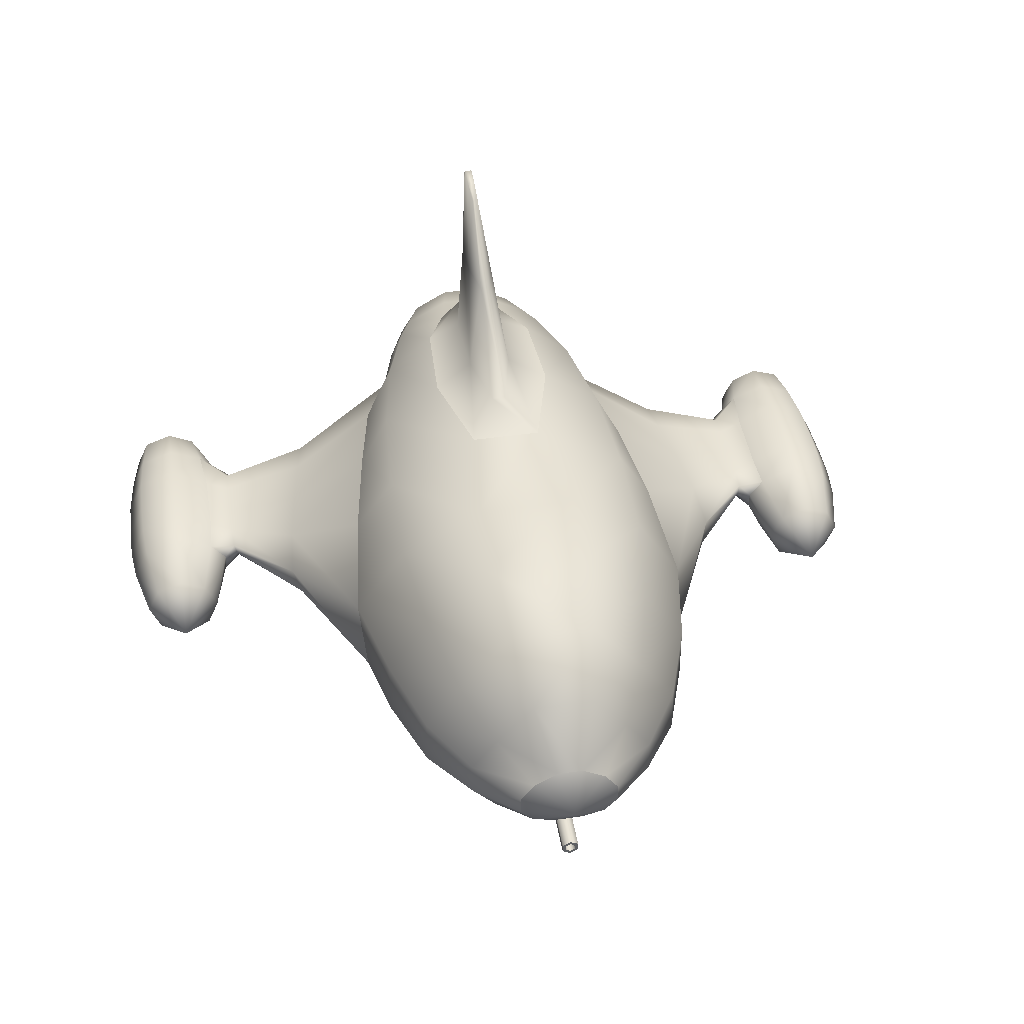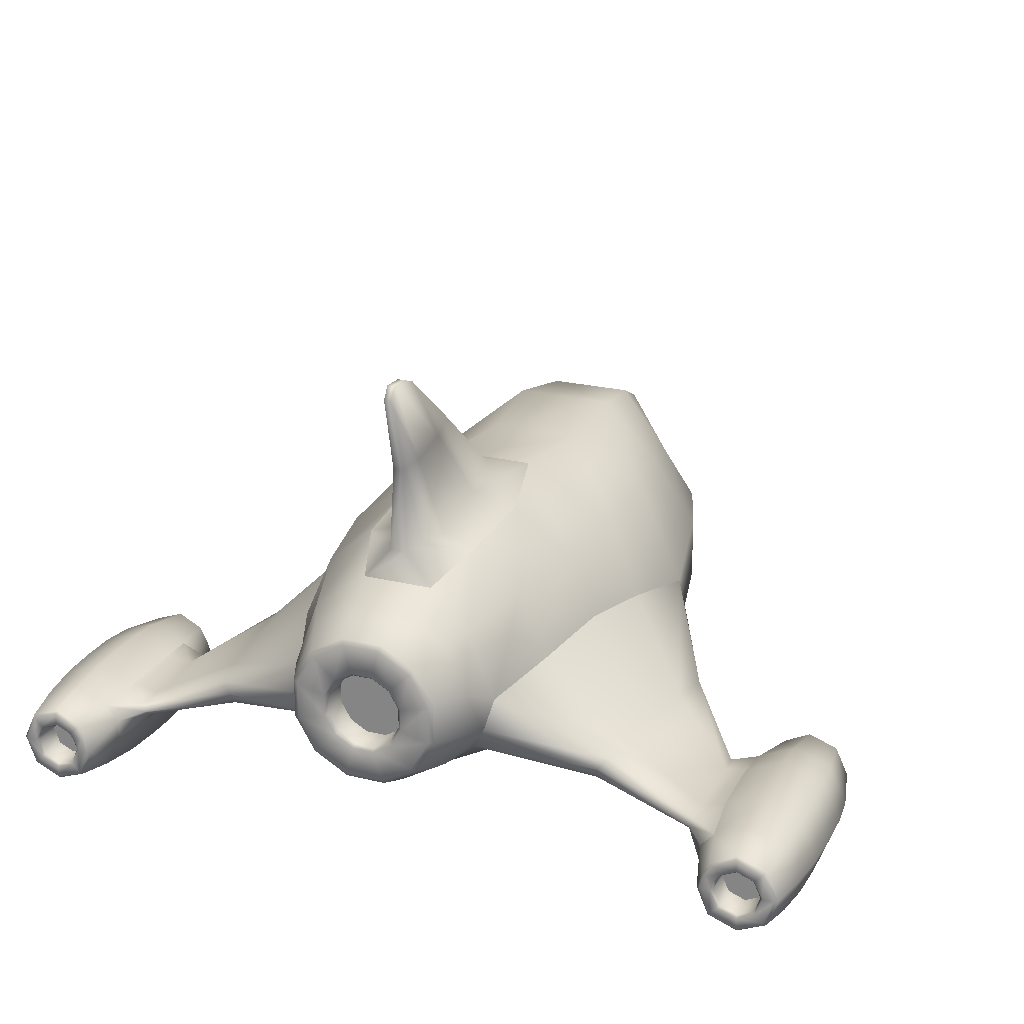
<metadata>
{"format":"obj","ext":"obj","renderer":"f3d","projection":"perspective","resolution":1024,"background":"white","views":[{"elev":44.7,"azim":170.5,"up":"+Y"},{"elev":23.1,"azim":22.5,"up":"+Y"}]}
</metadata>
<code>
v  -4.997 10.24 8.318
v  -9.785 6.849 8.419
v  -8.461 6.394 16
v  -4.634 9.631 15.98
v  -12.25 1.681 8.748
v  -10.86 0.9719 16
v  -3.798 10.37 -8.375
v  -10.42 6.367 -8.375
v  -10.42 6.76 0
v  -2.866 10.87 0.2102
v  -14.6 -1.288 -6.944
v  -13.54 0.7307 1.515
v  -3.496 9.966 -22.8
v  -7.676 4.499 -22.8
v  -9.361 5.535 -16
v  -4.287 11.14 -16
v  -10.57 0.3503 -22.8
v  -12.87 0.4593 -16
v  -10.63 -3.893 -22.8
v  -12.94 -4.736 -16
v  -14.23 -5.209 -10.03
v  -6.625 5.319 22.16
v  -2.886 7.884 20.85
v  -8.691 -0.5234 21.64
v  -2.47 7.532 -28.38
v  -5.423 3.179 -27.71
v  -7.468 0.2475 -27.71
v  -7.512 -2.75 -27.71
v  -1.038 2.835 -31.56
v  -2.924 1.714 -31.56
v  -4.026 0.1334 -31.56
v  -4.05 -1.483 -31.56
v  -3.05 -11.55 8.419
v  -2.332 -10.35 16
v  -7.249 -7.745 16
v  -7.505 -9.363 8.789
v  -3.848 -11.59 -8.375
v  -3.59 -11.89 -0
v  -8.453 -9.802 1.253
v  -11.69 -8.367 -7.02
v  -2.957 -8.395 -22.8
v  -3.575 -10.27 -16
v  -9.533 -8.662 -16
v  -7.846 -7.093 -22.8
v  -1.625 -8.339 22.16
v  -6.768 -5.311 21.33
v  -2.089 -5.929 -27.71
v  -5.543 -5.011 -27.71
v  -2.989 -2.702 -31.56
v  -1.126 -3.197 -31.56
v  -8.108 -2.968 22.48
v  -17.5 -5.316 19.14
v  -16.74 -6.127 19.66
v  -18.02 -5.056 16.3
v  -18.77 -4.989 11.73
v  -19.48 -5.108 6.977
v  -19.82 -5.736 2.838
v  -18.76 -8.117 2.179
v  -19.17 -7.019 1.432
v  -17.33 -8.267 11.31
v  -17.98 -8.602 6.414
v  -16.75 -7.674 16.28
v  -16.52 -7.139 19.14
v  -24.99 -8.586 19.87
v  -24.81 -9.083 20.5
v  -25.03 -8.463 17.94
v  -25.07 -8.361 14.79
v  -25.09 -8.302 12.03
v  -25 -8.54 9.961
v  -24.63 -9.551 9.701
v  -24.8 -9.08 9.535
v  -24.54 -9.8 14.95
v  -24.52 -9.859 12.01
v  -24.57 -9.722 17.91
v  -24.63 -9.579 19.87
v  -30.22 -6.881 22.34
v  -33.08 -7.931 22.34
v  -32.61 -8.449 25.59
v  -30.25 -7.585 25.59
v  -34.37 -10.7 22.34
v  -33.67 -10.73 25.59
v  -33.32 -13.57 22.34
v  -32.8 -13.09 25.59
v  -30.55 -14.85 22.34
v  -30.52 -14.15 25.59
v  -27.68 -13.8 22.34
v  -28.16 -13.29 25.59
v  -26.4 -11.03 22.34
v  -27.16 -11 25.59
v  -26.33 -9.384 22.34
v  -27.45 -8.166 22.34
v  -28.16 -8.643 25.59
v  -27.64 -9.717 25.59
v  -30.19 -6.287 12.46
v  -33.49 -7.494 12.46
v  -33.49 -7.492 15.35
v  -30.19 -6.285 15.35
v  -34.96 -10.68 12.46
v  -34.97 -10.68 15.35
v  -33.76 -13.97 12.46
v  -33.76 -13.97 15.35
v  -30.57 -15.45 12.46
v  -30.57 -15.45 15.35
v  -27.28 -14.24 12.46
v  -27.28 -14.24 15.35
v  -27.46 -14.04 9.591
v  -26.07 -11.05 9.591
v  -25.81 -11.05 12.46
v  -27.21 -7.945 9.591
v  -30.2 -6.555 9.591
v  -27.01 -7.783 12.46
v  -30.25 -7.627 4.905
v  -32.58 -8.48 4.905
v  -33.3 -7.691 9.591
v  -33.62 -10.73 4.905
v  -34.7 -10.69 9.591
v  -32.77 -13.06 4.905
v  -33.56 -13.79 9.591
v  -30.52 -14.11 4.905
v  -30.56 -15.18 9.591
v  -28.19 -13.25 4.905
v  -27.2 -11 4.905
v  -28.19 -8.672 4.905
v  -25.96 -9.249 9.266
v  -27.66 -9.746 4.905
v  -30.2 -6.424 18.86
v  -33.39 -7.594 18.86
v  -34.83 -10.68 18.86
v  -33.66 -13.88 18.86
v  -30.57 -15.31 18.86
v  -27.37 -14.14 18.86
v  -25.8 -11.06 15.35
v  -25.83 -11.04 18.26
v  -27.02 -7.797 18.26
v  -27.01 -7.762 15.35
v  -30.38 -10.87 1.41
v  2.332 -10.35 16
v  1.625 -8.339 22.16
v  3.05 -11.55 8.419
v  3.59 -11.89 -0
v  3.575 -10.27 -16
v  3.848 -11.59 -8.375
v  2.957 -8.395 -22.8
v  -1.126 -3.203 -22.81
v  1.126 -3.203 -22.81
v  2.089 -5.936 -22.81
v  -2.089 -5.936 -22.81
v  2.47 7.532 -28.38
v  1.038 2.835 -31.56
v  -0 0 -33.72
v  -1.967 10.66 16.3
v  -1.769 11.63 9.553
v  -0.7432 10.5 20.5
v  -0.6 12.1 4
v  -1 18.32 14.77
v  -0.3806 18.6 11.49
v  -1 17.7 18.53
v  -0.3965 17.31 20.28
v  -0.2911 24.46 19.36
v  -0.1308 23.76 17.63
v  -0.3101 24.55 21.19
v  -0.2478 23.61 21.97
v  -30.26 -7.827 25.79
v  -32.44 -8.628 25.79
v  -31.79 -9.341 25.79
v  -30.3 -8.796 25.79
v  -33.42 -10.74 25.79
v  -32.45 -10.78 25.79
v  -32.62 -12.93 25.79
v  -31.91 -12.27 25.79
v  -30.51 -13.91 25.79
v  -30.47 -12.94 25.79
v  -28.32 -13.11 25.79
v  -28.98 -12.39 25.79
v  -27.4 -10.99 25.79
v  -28.31 -10.95 25.79
v  -27.87 -9.802 25.79
v  -28.57 -10.09 25.79
v  -28.34 -8.807 25.79
v  -29.03 -9.413 25.79
v  -30.3 -8.995 25.59
v  -31.65 -9.488 25.59
v  -31.65 -9.488 23.4
v  -30.3 -8.995 23.4
v  -32.25 -10.79 25.59
v  -32.25 -10.79 23.4
v  -31.76 -12.14 25.59
v  -31.76 -12.14 23.4
v  -30.46 -12.74 25.59
v  -30.46 -12.74 23.4
v  -29.11 -12.25 25.59
v  -29.11 -12.25 23.4
v  -28.51 -10.95 25.59
v  -28.51 -10.95 23.4
v  -28.76 -10.16 25.59
v  -28.76 -10.16 23.4
v  -29.17 -9.549 25.59
v  -29.17 -9.549 23.4
v  -5.624 4.903 24.37
v  -2.109 6.893 24.37
v  -7.509 0.9334 24.37
v  -7.437 -2.573 24.37
v  -5.569 -5.591 24.37
v  -1.821 -7.806 24.37
v  0.3966 17.31 20.28
v  0.2479 23.61 21.97
v  -4.451 3.977 27.49
v  -1.629 5.606 27.49
v  -6.08 1.155 27.49
v  -6.08 -2.104 27.49
v  -4.451 -4.926 27.49
v  -1.629 -6.555 27.49
v  1.821 -7.806 24.37
v  1.629 -6.555 27.49
v  -1.518 5.19 27.76
v  -4.147 3.672 27.76
v  -2.419 1.945 27.76
v  -0.8855 2.83 27.76
v  -5.665 1.043 27.76
v  -3.305 0.411 27.76
v  -5.665 -1.992 27.76
v  -3.305 -1.36 27.76
v  -4.147 -4.621 27.76
v  -2.419 -2.894 27.76
v  -1.518 -6.139 27.76
v  -0.8855 -3.779 27.76
v  1.518 -6.139 27.76
v  0.8855 -3.779 27.76
v  -0.8079 2.541 27.46
v  -2.207 1.733 27.46
v  -2.207 1.733 25.37
v  -0.8079 2.541 25.37
v  -3.015 0.3334 27.46
v  -3.015 0.3334 25.37
v  -3.015 -1.282 27.46
v  -3.015 -1.282 25.37
v  -2.207 -2.682 27.46
v  -2.207 -2.682 25.37
v  -0.8079 -3.49 27.46
v  -0.8079 -3.49 25.37
v  0.8079 -3.49 27.46
v  0.8079 -3.49 25.37
v  3.496 9.966 -22.8
v  3.798 10.37 -8.375
v  4.287 11.14 -16
v  2.866 10.87 0.2102
v  0.3101 24.55 21.19
v  0.2911 24.46 19.36
v  0.7432 10.5 20.5
v  0.1308 23.76 17.63
v  0.3806 18.6 11.49
v  1.629 5.606 27.49
v  2.109 6.893 24.37
v  1.126 -3.197 -31.56
v  -30.18 -10.79 23.4
v  4.997 10.24 8.318
v  4.634 9.631 15.98
v  8.461 6.394 16
v  9.785 6.849 8.419
v  10.86 0.9719 16
v  12.25 1.681 8.748
v  10.42 6.76 -0
v  10.42 6.367 -8.375
v  13.54 0.7307 1.515
v  14.6 -1.288 -6.944
v  9.361 5.535 -16
v  7.676 4.499 -22.8
v  12.87 0.4593 -16
v  10.57 0.3503 -22.8
v  12.94 -4.736 -16
v  10.63 -3.893 -22.8
v  14.23 -5.209 -10.03
v  2.886 7.884 20.85
v  6.625 5.319 22.16
v  8.691 -0.5234 21.64
v  5.423 3.179 -27.71
v  7.468 0.2475 -27.71
v  7.512 -2.75 -27.71
v  2.924 1.714 -31.56
v  4.026 0.1334 -31.56
v  4.05 -1.483 -31.56
v  7.505 -9.363 8.789
v  7.249 -7.745 16
v  11.69 -8.367 -7.02
v  8.453 -9.802 1.253
v  7.846 -7.093 -22.8
v  9.533 -8.662 -16
v  6.768 -5.311 21.33
v  2.089 -5.929 -27.71
v  5.543 -5.011 -27.71
v  2.989 -2.702 -31.56
v  8.108 -2.968 22.48
v  16.74 -6.127 19.66
v  17.5 -5.316 19.14
v  18.02 -5.056 16.3
v  18.77 -4.989 11.73
v  19.48 -5.108 6.977
v  19.82 -5.736 2.838
v  19.17 -7.019 1.432
v  18.76 -8.117 2.179
v  17.98 -8.602 6.414
v  17.33 -8.267 11.31
v  16.75 -7.674 16.28
v  16.52 -7.139 19.14
v  24.81 -9.083 20.5
v  24.99 -8.586 19.87
v  25.03 -8.463 17.94
v  25.07 -8.361 14.79
v  25.09 -8.302 12.03
v  25 -8.54 9.961
v  24.8 -9.08 9.535
v  24.63 -9.551 9.701
v  24.52 -9.859 12.01
v  24.54 -9.8 14.95
v  24.57 -9.722 17.91
v  24.63 -9.579 19.87
v  30.22 -6.881 22.34
v  30.25 -7.585 25.59
v  32.61 -8.449 25.59
v  33.08 -7.931 22.34
v  33.67 -10.73 25.59
v  34.37 -10.7 22.34
v  32.8 -13.09 25.59
v  33.32 -13.57 22.34
v  30.52 -14.15 25.59
v  30.55 -14.85 22.34
v  28.16 -13.29 25.59
v  27.68 -13.8 22.34
v  27.18 -11 25.59
v  26.4 -11.03 22.34
v  26.33 -9.384 22.34
v  27.61 -9.717 25.59
v  28.17 -8.643 25.59
v  27.45 -8.166 22.34
v  30.19 -6.287 12.46
v  30.19 -6.285 15.35
v  33.49 -7.492 15.35
v  33.49 -7.494 12.46
v  34.97 -10.68 15.35
v  34.96 -10.68 12.46
v  33.76 -13.97 15.35
v  33.76 -13.97 12.46
v  30.57 -15.45 15.35
v  30.57 -15.45 12.46
v  27.28 -14.24 15.35
v  27.28 -14.24 12.46
v  27.46 -14.04 9.591
v  25.81 -11.05 12.46
v  26.07 -11.05 9.591
v  27.21 -7.945 9.591
v  27.01 -7.783 12.46
v  30.2 -6.555 9.591
v  30.25 -7.627 4.905
v  33.3 -7.691 9.591
v  32.58 -8.48 4.905
v  34.7 -10.69 9.591
v  33.62 -10.73 4.905
v  33.56 -13.79 9.591
v  32.77 -13.06 4.905
v  30.56 -15.18 9.591
v  30.52 -14.11 4.905
v  28.19 -13.25 4.905
v  27.22 -11 4.905
v  28.2 -8.672 4.905
v  27.63 -9.746 4.905
v  25.96 -9.249 9.266
v  30.2 -6.424 18.86
v  33.39 -7.594 18.86
v  34.83 -10.68 18.86
v  33.66 -13.88 18.86
v  30.57 -15.31 18.86
v  27.37 -14.14 18.86
v  25.83 -11.04 18.26
v  25.8 -11.06 15.35
v  27.02 -7.797 18.26
v  27.01 -7.762 15.35
v  30.38 -10.87 1.41
v  1.769 11.63 9.553
v  1.967 10.66 16.3
v  0.6 12.1 4
v  1 18.32 14.77
v  1 17.7 18.53
v  30.26 -7.827 25.79
v  30.3 -8.796 25.79
v  31.79 -9.341 25.79
v  32.44 -8.628 25.79
v  32.45 -10.78 25.79
v  33.42 -10.74 25.79
v  31.91 -12.27 25.79
v  32.62 -12.93 25.79
v  30.47 -12.94 25.79
v  30.51 -13.91 25.79
v  28.98 -12.39 25.79
v  28.32 -13.11 25.79
v  28.31 -10.95 25.79
v  27.42 -10.99 25.79
v  27.84 -9.802 25.79
v  28.58 -10.06 25.79
v  28.35 -8.807 25.79
v  29.04 -9.384 25.79
v  30.3 -8.995 25.59
v  30.3 -8.995 23.4
v  31.65 -9.488 23.4
v  31.65 -9.488 25.59
v  32.25 -10.79 23.4
v  32.25 -10.79 25.59
v  31.76 -12.14 23.4
v  31.76 -12.14 25.59
v  30.46 -12.74 23.4
v  30.46 -12.74 25.59
v  29.11 -12.25 23.4
v  29.11 -12.25 25.59
v  28.51 -10.95 23.4
v  28.51 -10.95 25.59
v  28.77 -10.13 25.59
v  28.77 -10.13 23.4
v  29.18 -9.52 25.59
v  29.18 -9.52 23.4
v  5.624 4.903 24.37
v  7.509 0.9334 24.37
v  7.437 -2.573 24.37
v  5.569 -5.591 24.37
v  4.451 3.977 27.49
v  6.08 1.155 27.49
v  6.08 -2.104 27.49
v  4.451 -4.926 27.49
v  1.518 5.19 27.76
v  0.8855 2.83 27.76
v  2.419 1.945 27.76
v  4.147 3.672 27.76
v  3.305 0.411 27.76
v  5.665 1.043 27.76
v  3.305 -1.36 27.76
v  5.665 -1.992 27.76
v  2.419 -2.894 27.76
v  4.147 -4.621 27.76
v  0.8079 2.541 27.46
v  0.8079 2.541 25.37
v  2.207 1.733 25.37
v  2.207 1.733 27.46
v  3.015 0.3334 25.37
v  3.015 0.3334 27.46
v  3.015 -1.282 25.37
v  3.015 -1.282 27.46
v  2.207 -2.682 25.37
v  2.207 -2.682 27.46
v  30.18 -10.79 23.4
v  0 -0.4745 25.37
v  -0 -5.55 -22.5
v  -0 -5.55 -32.5
v  0.3897 -5.775 -32.5
v  0.3897 -5.775 -22.5
v  -0 -5.25 -32.5
v  0.6495 -5.625 -32.5
v  -0 -5.25 -22.5
v  0.6495 -5.625 -22.5
v  0.3897 -6.225 -32.5
v  0.3897 -6.225 -22.5
v  0.6495 -6.375 -32.5
v  0.6495 -6.375 -22.5
v  -0 -6.45 -32.5
v  -0 -6.45 -22.5
v  -0 -6.75 -32.5
v  -0 -6.75 -22.5
v  -0.3897 -6.225 -32.5
v  -0.3897 -6.225 -22.5
v  -0.6495 -6.375 -32.5
v  -0.6495 -6.375 -22.5
v  -0.3897 -5.775 -32.5
v  -0.3897 -5.775 -22.5
v  -0.6495 -5.625 -32.5
v  -0.6495 -5.625 -22.5
g shipA
f 1 2 3 4
f 2 5 6 3
f 7 8 9 10
f 8 11 12 9
f 13 14 15 16
f 14 17 18 15
f 17 19 20 18
f 16 15 8 7
f 15 18 11 8
f 18 20 21 11
f 10 9 2 1
f 9 12 5 2
f 4 3 22 23
f 3 6 24 22
f 25 26 14 13
f 26 27 17 14
f 27 28 19 17
f 26 25 29 30
f 27 26 30 31
f 28 27 31 32
f 33 34 35 36
f 37 38 39 40
f 41 42 43 44
f 44 43 20 19
f 42 37 40 43
f 43 40 21 20
f 38 33 36 39
f 34 45 46 35
f 47 41 44 48
f 48 44 19 28
f 48 49 50 47
f 28 32 49 48
f 51 24 52 53
f 24 6 54 52
f 6 5 55 54
f 5 12 56 55
f 11 57 56 12
f 21 40 58 59
f 39 36 60 61
f 36 35 62 60
f 35 46 63 62
f 46 51 53 63
f 53 52 64 65
f 52 54 66 64
f 54 55 67 66
f 55 56 68 67
f 57 69 68 56
f 58 70 71 59
f 61 60 72 73
f 60 62 74 72
f 62 63 75 74
f 63 53 65 75
f 21 59 57 11
f 57 59 71 69
f 40 39 61 58
f 58 61 73 70
f 76 77 78 79
f 77 80 81 78
f 80 82 83 81
f 82 84 85 83
f 84 86 87 85
f 86 88 89 87
f 90 91 92 93
f 91 76 79 92
f 94 95 96 97
f 95 98 99 96
f 98 100 101 99
f 100 102 103 101
f 102 104 105 103
f 106 107 108 104
f 109 110 94 111
f 112 113 114 110
f 113 115 116 114
f 115 117 118 116
f 117 119 120 118
f 119 121 106 120
f 121 122 107 106
f 123 109 124 125
f 123 112 110 109
f 126 127 77 76
f 127 128 80 77
f 128 129 82 80
f 129 130 84 82
f 130 131 86 84
f 105 132 133 131
f 134 135 97 126
f 113 112 136
f 112 123 136
f 136 123 125 122
f 122 121 136
f 121 119 136
f 119 117 136
f 117 115 136
f 115 113 136
f 75 65 90 88
f 65 64 91 90
f 64 66 134 91
f 66 67 135 134
f 67 68 111 135
f 68 69 109 111
f 69 71 124 109
f 71 70 107 124
f 70 73 108 107
f 73 72 132 108
f 72 74 133 132
f 74 75 88 133
f 45 34 137 138
f 34 33 139 137
f 33 38 140 139
f 37 42 141 142
f 41 143 141 42
f 144 145 146 147
f 29 25 148 149
f 30 29 150
f 50 49 150
f 49 32 150
f 32 31 150
f 31 30 150
f 1 4 151 152
f 4 23 153 151
f 10 1 152 154
f 152 155 156 154
f 152 151 157 155
f 151 153 158 157
f 155 159 160 156
f 161 159 155 157
f 162 161 157 158
f 163 164 165 166
f 164 167 168 165
f 167 169 170 168
f 169 171 172 170
f 171 173 174 172
f 173 175 176 174
f 177 178 176 175
f 179 163 166 180
f 181 182 183 184
f 182 185 186 183
f 185 187 188 186
f 187 189 190 188
f 189 191 192 190
f 191 193 194 192
f 195 196 194 193
f 197 181 184 198
f 23 22 199 200
f 22 24 201 199
f 201 24 51 202
f 203 46 45 204
f 51 46 203 202
f 163 79 78 164
f 164 78 81 167
f 167 81 83 169
f 169 83 85 171
f 171 85 87 173
f 173 87 89 175
f 179 92 79 163
f 175 89 93 177
f 181 166 165 182
f 182 165 168 185
f 185 168 170 187
f 187 170 172 189
f 189 172 174 191
f 191 174 176 193
f 193 176 178 195
f 197 180 166 181
f 158 205 206 162
f 200 199 207 208
f 199 201 209 207
f 201 202 210 209
f 202 203 211 210
f 203 204 212 211
f 213 214 212 204
f 215 216 217 218
f 216 219 220 217
f 219 221 222 220
f 221 223 224 222
f 223 225 226 224
f 227 228 226 225
f 229 230 231 232
f 230 233 234 231
f 233 235 236 234
f 235 237 238 236
f 237 239 240 238
f 241 242 240 239
f 215 208 207 216
f 216 207 209 219
f 219 209 210 221
f 221 210 211 223
f 223 211 212 225
f 225 212 214 227
f 229 218 217 230
f 230 217 220 233
f 233 220 222 235
f 235 222 224 237
f 237 224 226 239
f 239 226 228 241
f 41 47 147
f 47 50 144 147
f 97 96 127 126
f 96 99 128 127
f 99 101 129 128
f 101 103 130 129
f 103 105 131 130
f 110 114 95 94
f 114 116 98 95
f 116 118 100 98
f 118 120 102 100
f 120 106 104 102
f 126 76 91 134
f 97 135 111 94
f 88 86 131 133
f 132 105 104 108
f 177 179 180 178
f 197 198 196 195
f 93 92 179 177
f 178 180 197 195
f 89 88 90 93
f 122 125 124 107
f 147 146 143 41
f 13 243 148 25
f 7 244 245 16
f 10 246 244 7
f 159 161 247 248
f 153 249 205 158
f 160 250 251 156
f 162 206 247 161
f 45 138 213 204
f 208 252 253 200
f 50 150 254
f 183 186 255
f 186 188 255
f 188 190 255
f 190 192 255
f 192 194 255
f 194 196 255
f 196 198 255
f 198 184 255
f 184 183 255
f 256 257 258 259
f 259 258 260 261
f 244 246 262 263
f 263 262 264 265
f 243 245 266 267
f 267 266 268 269
f 269 268 270 271
f 245 244 263 266
f 266 263 265 268
f 268 265 272 270
f 246 256 259 262
f 262 259 261 264
f 257 273 274 258
f 258 274 275 260
f 148 243 267 276
f 276 267 269 277
f 277 269 271 278
f 276 279 149 148
f 277 280 279 276
f 278 281 280 277
f 139 282 283 137
f 142 284 285 140
f 143 286 287 141
f 286 271 270 287
f 141 287 284 142
f 287 270 272 284
f 140 285 282 139
f 137 283 288 138
f 289 290 286 143
f 290 278 271 286
f 290 289 254 291
f 278 290 291 281
f 292 293 294 275
f 275 294 295 260
f 260 295 296 261
f 261 296 297 264
f 265 264 297 298
f 272 299 300 284
f 285 301 302 282
f 282 302 303 283
f 283 303 304 288
f 288 304 293 292
f 293 305 306 294
f 294 306 307 295
f 295 307 308 296
f 296 308 309 297
f 298 297 309 310
f 300 299 311 312
f 301 313 314 302
f 302 314 315 303
f 303 315 316 304
f 304 316 305 293
f 272 265 298 299
f 298 310 311 299
f 284 300 301 285
f 300 312 313 301
f 317 318 319 320
f 320 319 321 322
f 322 321 323 324
f 324 323 325 326
f 326 325 327 328
f 328 327 329 330
f 331 332 333 334
f 334 333 318 317
f 335 336 337 338
f 338 337 339 340
f 340 339 341 342
f 342 341 343 344
f 344 343 345 346
f 347 346 348 349
f 350 351 335 352
f 353 352 354 355
f 355 354 356 357
f 357 356 358 359
f 359 358 360 361
f 361 360 347 362
f 362 347 349 363
f 364 365 366 350
f 364 350 352 353
f 367 317 320 368
f 368 320 322 369
f 369 322 324 370
f 370 324 326 371
f 371 326 328 372
f 345 372 373 374
f 375 367 336 376
f 355 377 353
f 353 377 364
f 377 363 365 364
f 363 377 362
f 362 377 361
f 361 377 359
f 359 377 357
f 357 377 355
f 316 330 331 305
f 305 331 334 306
f 306 334 375 307
f 307 375 376 308
f 308 376 351 309
f 309 351 350 310
f 310 350 366 311
f 311 366 349 312
f 312 349 348 313
f 313 348 374 314
f 314 374 373 315
f 315 373 330 316
f 140 38 37 142
f 13 16 245 243
f 279 150 149
f 254 150 291
f 291 150 281
f 281 150 280
f 280 150 279
f 256 378 379 257
f 257 379 249 273
f 246 380 378 256
f 378 380 251 381
f 378 381 382 379
f 379 382 205 249
f 381 251 250 248
f 247 382 381 248
f 206 205 382 247
f 10 154 380 246
f 149 150 29
f 383 384 385 386
f 386 385 387 388
f 388 387 389 390
f 390 389 391 392
f 392 391 393 394
f 394 393 395 396
f 397 396 395 398
f 399 400 384 383
f 401 402 403 404
f 404 403 405 406
f 406 405 407 408
f 408 407 409 410
f 410 409 411 412
f 412 411 413 414
f 415 414 413 416
f 417 418 402 401
f 273 253 419 274
f 274 419 420 275
f 420 421 292 275
f 422 213 138 288
f 292 421 422 288
f 383 386 319 318
f 386 388 321 319
f 388 390 323 321
f 390 392 325 323
f 392 394 327 325
f 394 396 329 327
f 399 383 318 333
f 396 397 332 329
f 401 404 385 384
f 404 406 387 385
f 406 408 389 387
f 408 410 391 389
f 410 412 393 391
f 412 414 395 393
f 414 415 398 395
f 417 401 384 400
f 154 156 251 380
f 160 159 248 250
f 253 252 423 419
f 419 423 424 420
f 420 424 425 421
f 421 425 426 422
f 422 426 214 213
f 427 428 429 430
f 430 429 431 432
f 432 431 433 434
f 434 433 435 436
f 436 435 228 227
f 437 438 439 440
f 440 439 441 442
f 442 441 443 444
f 444 443 445 446
f 446 445 242 241
f 427 430 423 252
f 430 432 424 423
f 432 434 425 424
f 434 436 426 425
f 436 227 214 426
f 437 440 429 428
f 440 442 431 429
f 442 444 433 431
f 444 446 435 433
f 446 241 228 435
f 143 146 289
f 289 146 145 254
f 145 144 50 254
f 336 367 368 337
f 337 368 369 339
f 339 369 370 341
f 341 370 371 343
f 343 371 372 345
f 352 335 338 354
f 354 338 340 356
f 356 340 342 358
f 358 342 344 360
f 360 344 346 347
f 367 375 334 317
f 336 335 351 376
f 330 373 372 328
f 374 348 346 345
f 397 398 400 399
f 417 415 416 418
f 332 397 399 333
f 398 415 417 400
f 329 332 331 330
f 363 349 366 365
f 23 200 253 273
f 23 273 249 153
f 215 218 428 427
f 232 438 437 229
f 208 215 427 252
f 218 229 437 428
f 403 447 405
f 405 447 407
f 407 447 409
f 409 447 411
f 411 447 413
f 413 447 416
f 416 447 418
f 418 447 402
f 402 447 403
f 232 231 448
f 231 234 448
f 234 236 448
f 236 238 448
f 238 240 448
f 240 242 448
f 242 445 448
f 445 443 448
f 443 441 448
f 441 439 448
f 439 438 448
f 438 232 448
f 449 450 451 452
f 450 453 454 451
f 453 455 456 454
f 452 451 457 458
f 451 454 459 457
f 454 456 460 459
f 458 457 461 462
f 457 459 463 461
f 459 460 464 463
f 462 461 465 466
f 461 463 467 465
f 463 464 468 467
f 466 465 469 470
f 465 467 471 469
f 467 468 472 471
f 470 469 450 449
f 469 471 453 450
f 471 472 455 453

</code>
